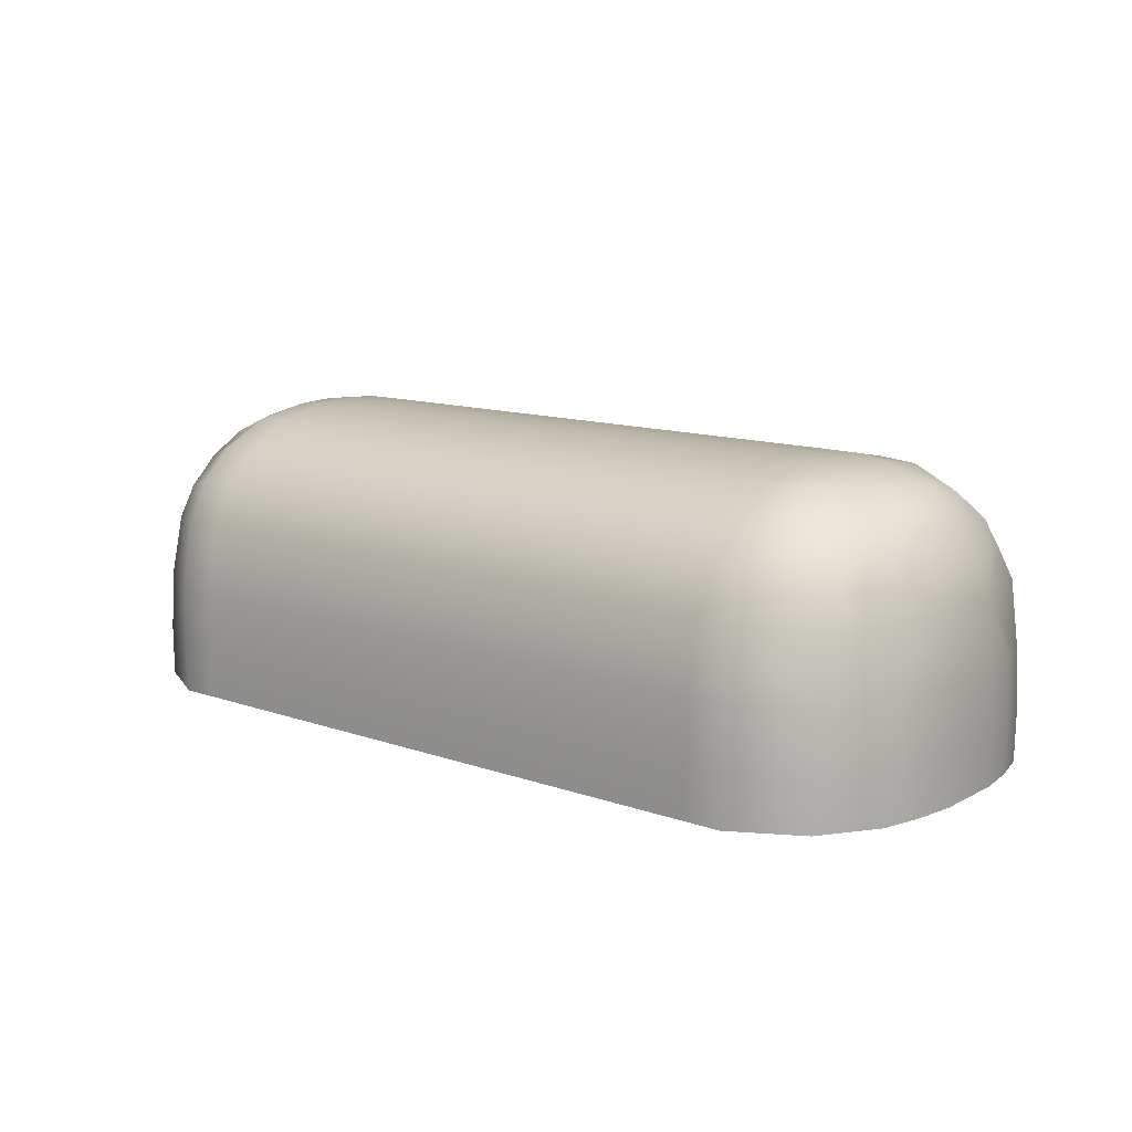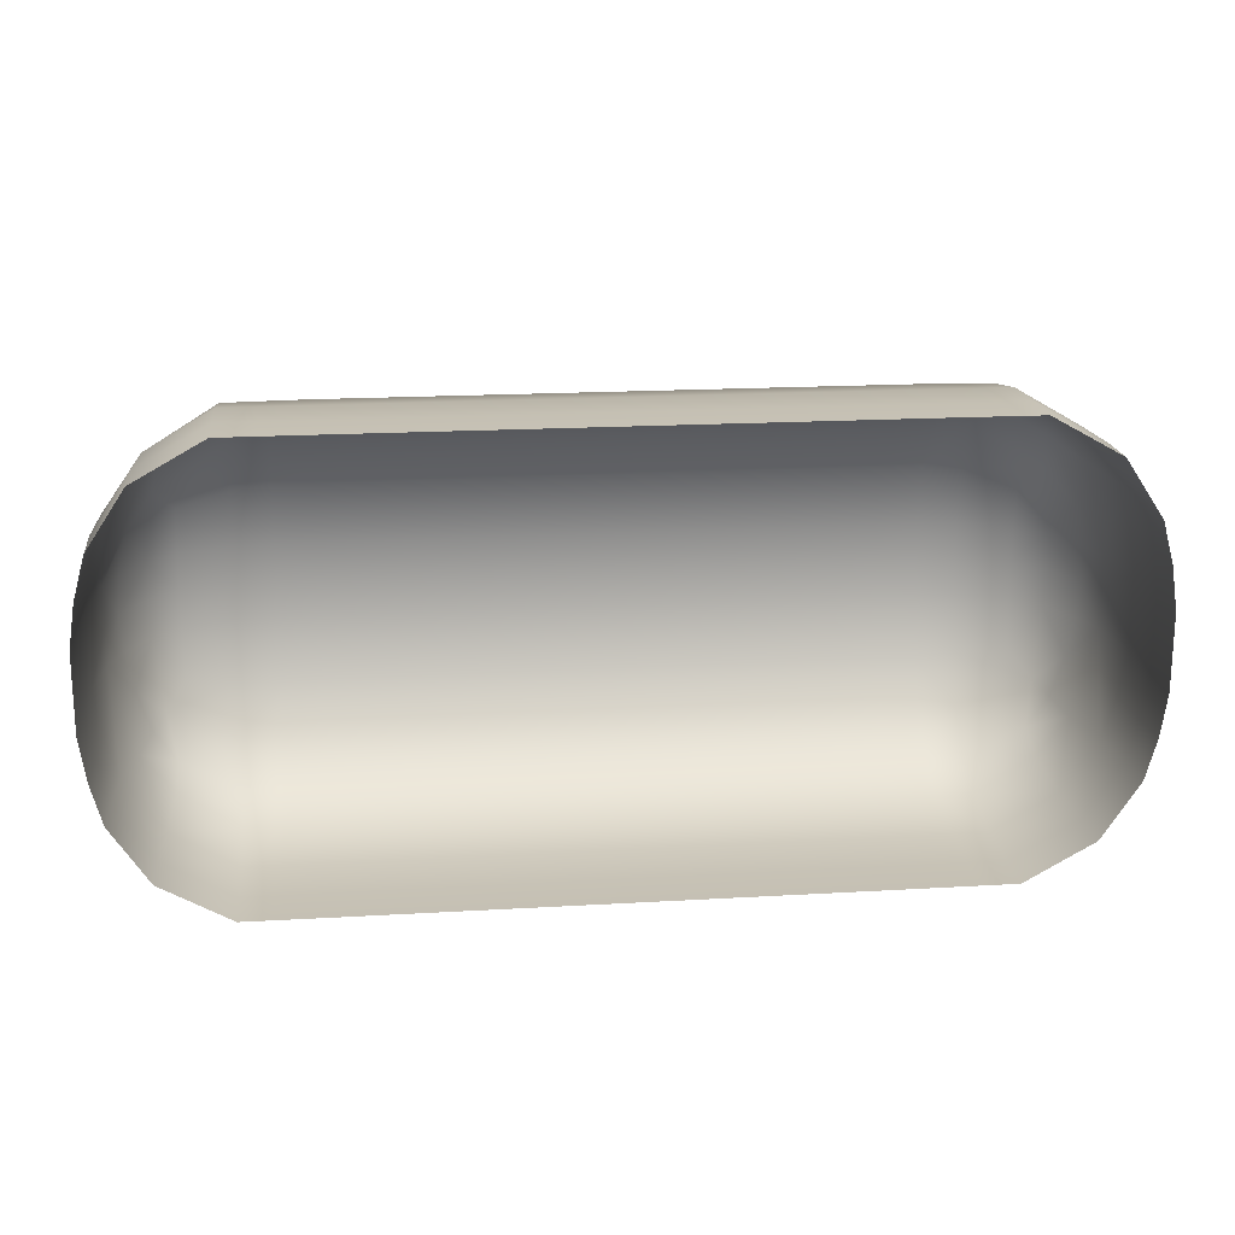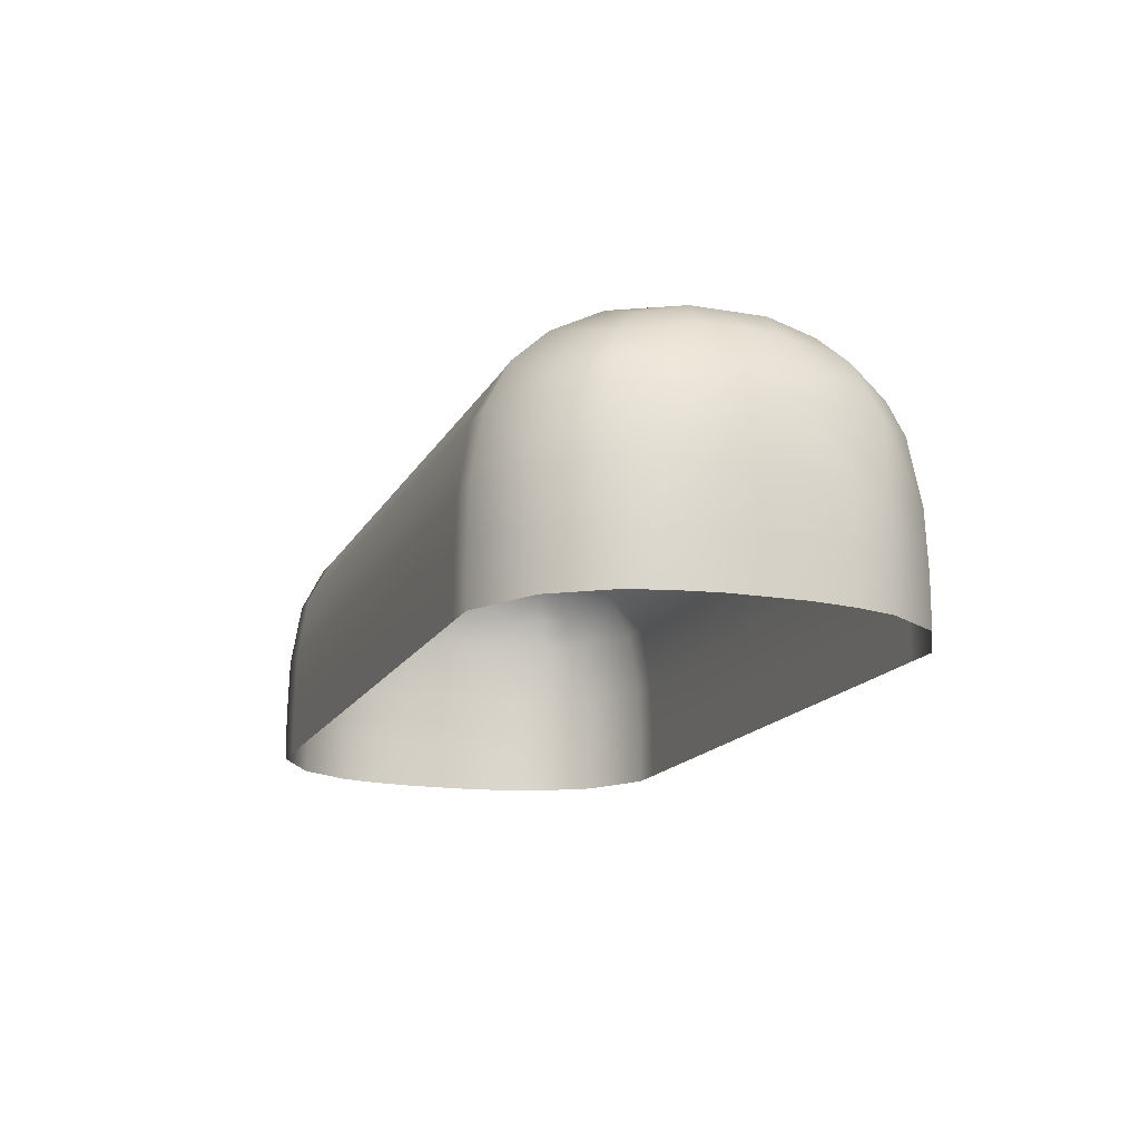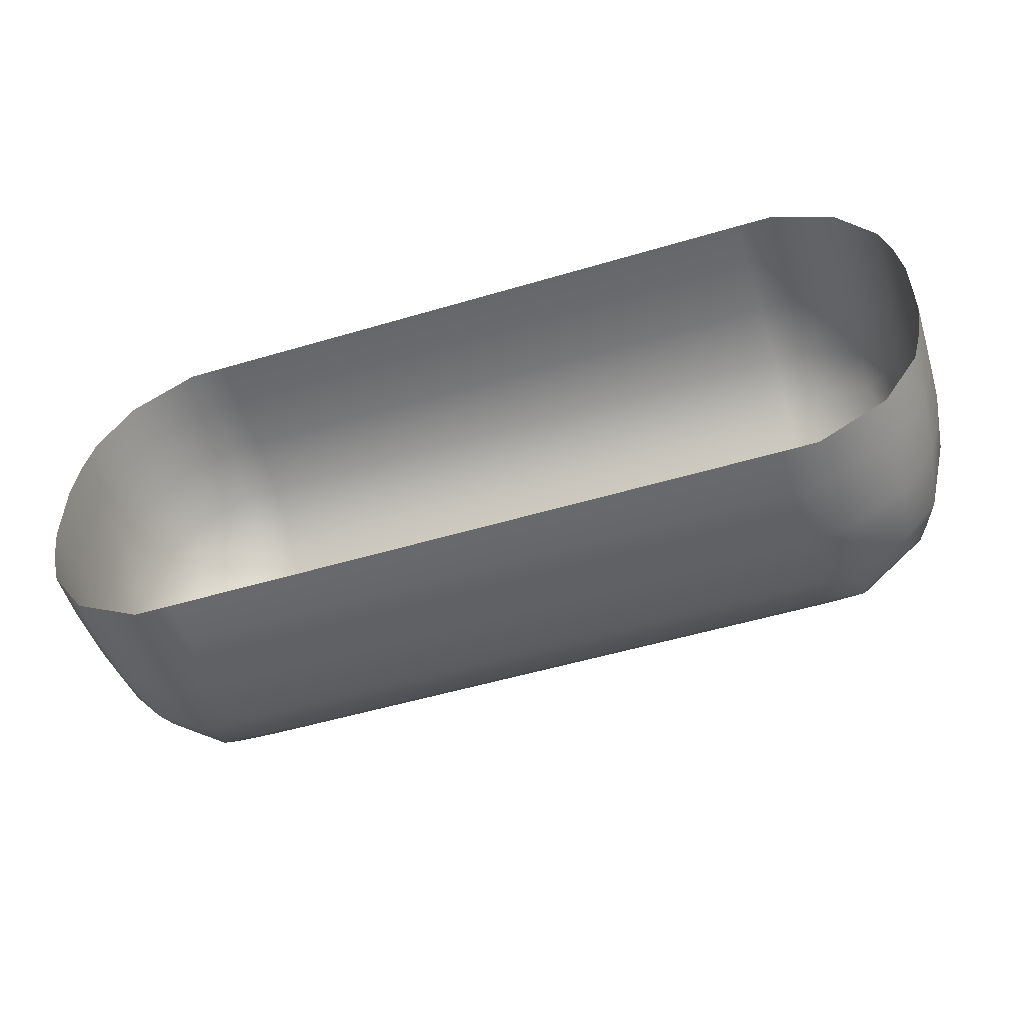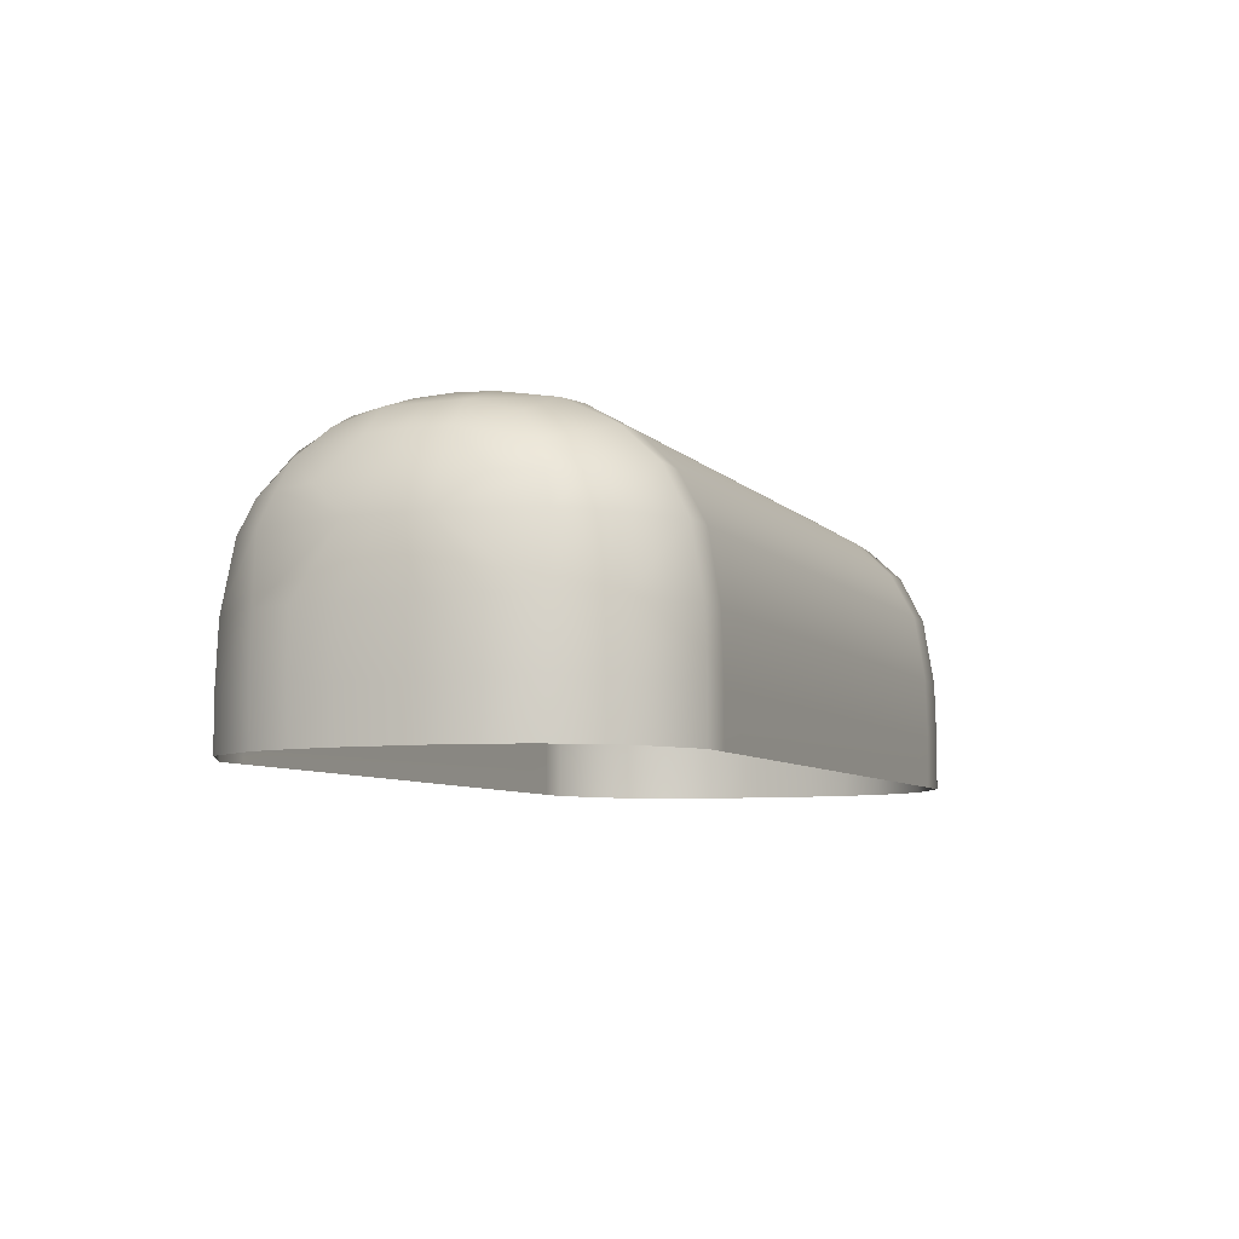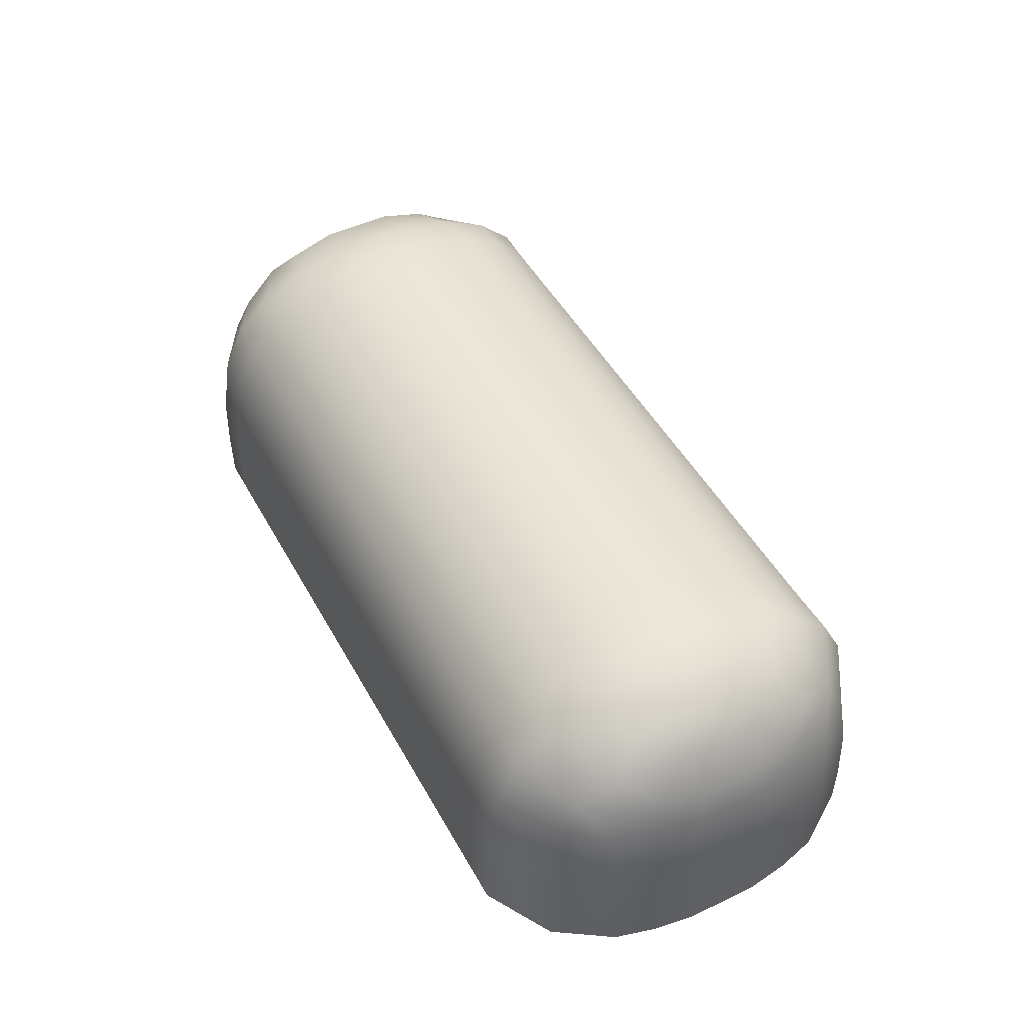
<metadata>
{"format":"obj","ext":"obj","renderer":"f3d","projection":"perspective","resolution":1024,"background":"white","views":[{"elev":12.4,"azim":39.3,"up":"+Y"},{"elev":18.6,"azim":-6.4,"up":"+Z"},{"elev":-15.9,"azim":70.2,"up":"+Y"},{"elev":-52.5,"azim":17.7,"up":"+Z"},{"elev":-7.1,"azim":-67.6,"up":"+Y"},{"elev":48.7,"azim":-118.1,"up":"+Y"}]}
</metadata>
<code>
o Notes.012
v 2 0.1885 7.979
v 2 0.1815 7.943
v 2 0.1657 7.916
v 2 0.1472 7.897
v 2 0.1197 7.882
v 2 0.08157 7.876
v 2 0.04618 7.875
v 2 0.01723 7.875
v 2.373 0.01723 7.978
v 2.233 0.1757 7.979
v 2.203 0.1858 7.979
v 2.232 0.1683 7.951
v 2.203 0.1801 7.945
v 2.159 0.1885 7.979
v 2.159 0.1815 7.943
v 2.248 0.1603 7.979
v 2.243 0.153 7.937
v 2.203 0.165 7.916
v 2.268 0.1194 7.979
v 2.255 0.1194 7.927
v 2.159 0.1657 7.916
v 2.236 0.1375 7.915
v 2.203 0.1465 7.896
v 2.237 0.1194 7.904
v 2.203 0.1197 7.882
v 2.159 0.1472 7.897
v 2.159 0.1197 7.882
v 2.273 0.08157 7.978
v 2.268 0.08157 7.952
v 2.273 0.04616 7.978
v 2.269 0.04617 7.952
v 2.273 0.01723 7.978
v 2.269 0.01723 7.954
v 2.261 0.08157 7.929
v 2.263 0.04622 7.929
v 2.239 0.08157 7.898
v 2.202 0.08156 7.876
v 2.241 0.04619 7.897
v 2.202 0.04626 7.875
v 2.159 0.08157 7.876
v 2.159 0.04618 7.875
v 2.263 0.01723 7.93
v 2.241 0.01723 7.898
v 2.202 0.01723 7.875
v 2.159 0.01723 7.875
v 2.18 0.08157 7.876
v 2.18 0.01723 7.875
v 2.181 0.1467 7.897
v 2.181 0.1884 7.979
v 2.18 0.04622 7.875
v 2.181 0.1657 7.916
v 2.181 0.1197 7.882
v 2.181 0.1814 7.943
v 2 0.1895 8
v 2.233 0.1757 8
v 2.203 0.1868 8
v 2.159 0.1895 8
v 2.251 0.1603 8
v 2.268 0.1194 8
v 2.273 0.08157 8
v 2.273 0.04616 8
v 2.273 0.01723 8
v 2.181 0.1894 8
v 2.257 0.1377 7.956
v 2.261 0.1378 7.979
v 2.263 0.1379 8
v 2.249 0.1376 7.933
v 1.627 0.01723 7.978
v 1.767 0.1757 7.979
v 1.797 0.1858 7.979
v 1.768 0.1683 7.951
v 1.797 0.1801 7.945
v 1.841 0.1885 7.979
v 1.841 0.1815 7.943
v 1.752 0.1603 7.979
v 1.757 0.153 7.937
v 1.797 0.165 7.916
v 1.732 0.1194 7.979
v 1.745 0.1194 7.927
v 1.841 0.1657 7.916
v 1.764 0.1375 7.915
v 1.797 0.1465 7.896
v 1.763 0.1194 7.904
v 1.797 0.1197 7.882
v 1.841 0.1472 7.897
v 1.841 0.1197 7.882
v 1.727 0.08157 7.978
v 1.732 0.08157 7.952
v 1.727 0.04616 7.978
v 1.731 0.04617 7.952
v 1.727 0.01723 7.978
v 1.731 0.01723 7.954
v 1.739 0.08157 7.929
v 1.737 0.04622 7.929
v 1.761 0.08157 7.898
v 1.798 0.08156 7.876
v 1.759 0.04619 7.897
v 1.798 0.04626 7.875
v 1.841 0.08157 7.876
v 1.841 0.04618 7.875
v 1.737 0.01723 7.93
v 1.759 0.01723 7.898
v 1.798 0.01723 7.875
v 1.841 0.01723 7.875
v 1.82 0.08157 7.876
v 1.82 0.01723 7.875
v 1.819 0.1467 7.897
v 1.819 0.1884 7.979
v 1.82 0.04622 7.875
v 1.819 0.1657 7.916
v 1.819 0.1197 7.882
v 1.819 0.1814 7.943
v 1.767 0.1757 8
v 1.797 0.1868 8
v 1.841 0.1895 8
v 1.749 0.1603 8
v 1.732 0.1194 8
v 1.727 0.08157 8
v 1.727 0.04616 8
v 1.727 0.01723 8
v 1.819 0.1894 8
v 1.743 0.1377 7.956
v 1.739 0.1378 7.979
v 1.737 0.1379 8
v 1.751 0.1376 7.933
v 2 0.1885 8.021
v 2 0.1815 8.057
v 2 0.1657 8.084
v 2 0.1472 8.103
v 2 0.1197 8.118
v 2 0.08157 8.124
v 2 0.04618 8.125
v 2 0.01723 8.125
v 2.373 0.01723 8.022
v 2.233 0.1757 8.021
v 2.203 0.1858 8.021
v 2.232 0.1683 8.049
v 2.203 0.1801 8.055
v 2.159 0.1885 8.021
v 2.159 0.1815 8.057
v 2.248 0.1603 8.021
v 2.243 0.153 8.063
v 2.203 0.165 8.084
v 2.268 0.1194 8.021
v 2.255 0.1194 8.073
v 2.159 0.1657 8.084
v 2.236 0.1375 8.085
v 2.203 0.1465 8.104
v 2.237 0.1194 8.096
v 2.203 0.1197 8.118
v 2.159 0.1472 8.103
v 2.159 0.1197 8.118
v 2.273 0.08157 8.022
v 2.268 0.08157 8.048
v 2.273 0.04616 8.022
v 2.269 0.04617 8.048
v 2.273 0.01723 8.022
v 2.269 0.01723 8.046
v 2.261 0.08157 8.071
v 2.263 0.04622 8.071
v 2.239 0.08157 8.102
v 2.202 0.08156 8.124
v 2.241 0.04619 8.103
v 2.202 0.04626 8.125
v 2.159 0.08157 8.124
v 2.159 0.04618 8.125
v 2.263 0.01723 8.07
v 2.241 0.01723 8.102
v 2.202 0.01723 8.125
v 2.159 0.01723 8.125
v 2.18 0.08157 8.124
v 2.18 0.01723 8.125
v 2.181 0.1467 8.103
v 2.181 0.1884 8.021
v 2.18 0.04622 8.125
v 2.181 0.1657 8.084
v 2.181 0.1197 8.118
v 2.181 0.1814 8.057
v 2.257 0.1377 8.044
v 2.261 0.1378 8.021
v 2.249 0.1376 8.067
v 1.627 0.01723 8.022
v 1.767 0.1757 8.021
v 1.797 0.1858 8.021
v 1.768 0.1683 8.049
v 1.797 0.1801 8.055
v 1.841 0.1885 8.021
v 1.841 0.1815 8.057
v 1.752 0.1603 8.021
v 1.757 0.153 8.063
v 1.797 0.165 8.084
v 1.732 0.1194 8.021
v 1.745 0.1194 8.073
v 1.841 0.1657 8.084
v 1.764 0.1375 8.085
v 1.797 0.1465 8.104
v 1.763 0.1194 8.096
v 1.797 0.1197 8.118
v 1.841 0.1472 8.103
v 1.841 0.1197 8.118
v 1.727 0.08157 8.022
v 1.732 0.08157 8.048
v 1.727 0.04616 8.022
v 1.731 0.04617 8.048
v 1.727 0.01723 8.022
v 1.731 0.01723 8.046
v 1.739 0.08157 8.071
v 1.737 0.04622 8.071
v 1.761 0.08157 8.102
v 1.798 0.08156 8.124
v 1.759 0.04619 8.103
v 1.798 0.04626 8.125
v 1.841 0.08157 8.124
v 1.841 0.04618 8.125
v 1.737 0.01723 8.07
v 1.759 0.01723 8.102
v 1.798 0.01723 8.125
v 1.841 0.01723 8.125
v 1.82 0.08157 8.124
v 1.82 0.01723 8.125
v 1.819 0.1467 8.103
v 1.819 0.1884 8.021
v 1.82 0.04622 8.125
v 1.819 0.1657 8.084
v 1.819 0.1197 8.118
v 1.819 0.1814 8.057
v 1.743 0.1377 8.044
v 1.739 0.1378 8.021
v 1.751 0.1376 8.067
g Notes.012_Pro_Green_Hopo
f 14 15 2 1
f 5 27 40 6
f 7 41 45 8
f 4 26 27 5
f 21 26 4 3
f 2 15 21 3
f 10 12 13 11
f 16 65 64 17
f 23 22 24 25
f 13 12 17 18
f 10 16 12
f 17 22 23 18
f 17 67 22
f 49 53 15 14
f 48 23 25 52
f 51 48 26 21
f 53 13 18 51
f 29 19 28
f 28 30 31 29
f 30 32 33 31
f 37 36 38 39
f 39 38 43 44
f 34 35 38 36
f 46 37 39 50
f 50 39 44 47
f 35 42 43 38
f 34 29 31 35
f 35 31 33 42
f 25 24 36 37
f 52 25 37 46
f 20 34 36 24
f 19 29 34 20
f 27 52 46 40
f 41 50 47 45
f 40 46 50 41
f 15 53 51 21
f 18 23 48 51
f 26 48 52 27
f 11 13 53 49
f 19 20 67 64
f 16 17 12
f 20 24 22
f 6 40 41 7
f 11 49 63 56
f 19 65 66 59
f 30 28 60 61
f 49 14 57 63
f 32 30 61 62
f 28 19 59 60
f 10 11 56 55
f 14 1 54 57
f 16 10 55 58
f 66 65 16 58
f 64 67 17
f 22 67 20
f 64 65 19
f 73 1 2 74
f 5 6 99 86
f 7 8 104 100
f 4 5 86 85
f 80 3 4 85
f 2 3 80 74
f 69 70 72 71
f 75 76 122 123
f 82 84 83 81
f 72 77 76 71
f 69 71 75
f 76 77 82 81
f 76 81 125
f 108 73 74 112
f 107 111 84 82
f 110 80 85 107
f 112 110 77 72
f 88 87 78
f 87 88 90 89
f 89 90 92 91
f 96 98 97 95
f 98 103 102 97
f 93 95 97 94
f 105 109 98 96
f 109 106 103 98
f 94 97 102 101
f 93 94 90 88
f 94 101 92 90
f 84 96 95 83
f 111 105 96 84
f 79 83 95 93
f 78 79 93 88
f 86 99 105 111
f 100 104 106 109
f 99 100 109 105
f 74 80 110 112
f 77 110 107 82
f 85 86 111 107
f 70 108 112 72
f 78 122 125 79
f 75 71 76
f 79 81 83
f 6 7 100 99
f 70 114 121 108
f 78 117 124 123
f 89 119 118 87
f 108 121 115 73
f 91 120 119 89
f 87 118 117 78
f 69 113 114 70
f 73 115 54 1
f 75 116 113 69
f 124 116 75 123
f 122 76 125
f 81 79 125
f 122 78 123
f 139 126 127 140
f 130 131 165 152
f 132 133 170 166
f 129 130 152 151
f 146 128 129 151
f 127 128 146 140
f 135 136 138 137
f 141 142 179 180
f 148 150 149 147
f 138 143 142 137
f 135 137 141
f 142 143 148 147
f 142 147 181
f 174 139 140 178
f 173 177 150 148
f 176 146 151 173
f 178 176 143 138
f 154 153 144
f 153 154 156 155
f 155 156 158 157
f 162 164 163 161
f 164 169 168 163
f 159 161 163 160
f 171 175 164 162
f 175 172 169 164
f 160 163 168 167
f 159 160 156 154
f 160 167 158 156
f 150 162 161 149
f 177 171 162 150
f 145 149 161 159
f 144 145 159 154
f 152 165 171 177
f 166 170 172 175
f 165 166 175 171
f 140 146 176 178
f 143 176 173 148
f 151 152 177 173
f 136 174 178 138
f 144 179 181 145
f 141 137 142
f 145 147 149
f 131 132 166 165
f 136 56 63 174
f 144 59 66 180
f 155 61 60 153
f 174 63 57 139
f 157 62 61 155
f 153 60 59 144
f 135 55 56 136
f 139 57 54 126
f 141 58 55 135
f 66 58 141 180
f 179 142 181
f 147 145 181
f 179 144 180
f 187 188 127 126
f 130 200 213 131
f 132 214 218 133
f 129 199 200 130
f 194 199 129 128
f 127 188 194 128
f 183 185 186 184
f 189 228 227 190
f 196 195 197 198
f 186 185 190 191
f 183 189 185
f 190 195 196 191
f 190 229 195
f 222 226 188 187
f 221 196 198 225
f 224 221 199 194
f 226 186 191 224
f 202 192 201
f 201 203 204 202
f 203 205 206 204
f 210 209 211 212
f 212 211 216 217
f 207 208 211 209
f 219 210 212 223
f 223 212 217 220
f 208 215 216 211
f 207 202 204 208
f 208 204 206 215
f 198 197 209 210
f 225 198 210 219
f 193 207 209 197
f 192 202 207 193
f 200 225 219 213
f 214 223 220 218
f 213 219 223 214
f 188 226 224 194
f 191 196 221 224
f 199 221 225 200
f 184 186 226 222
f 192 193 229 227
f 189 190 185
f 193 197 195
f 131 213 214 132
f 184 222 121 114
f 192 228 124 117
f 203 201 118 119
f 222 187 115 121
f 205 203 119 120
f 201 192 117 118
f 183 184 114 113
f 187 126 54 115
f 189 183 113 116
f 124 228 189 116
f 227 229 190
f 195 229 193
f 227 228 192

</code>
